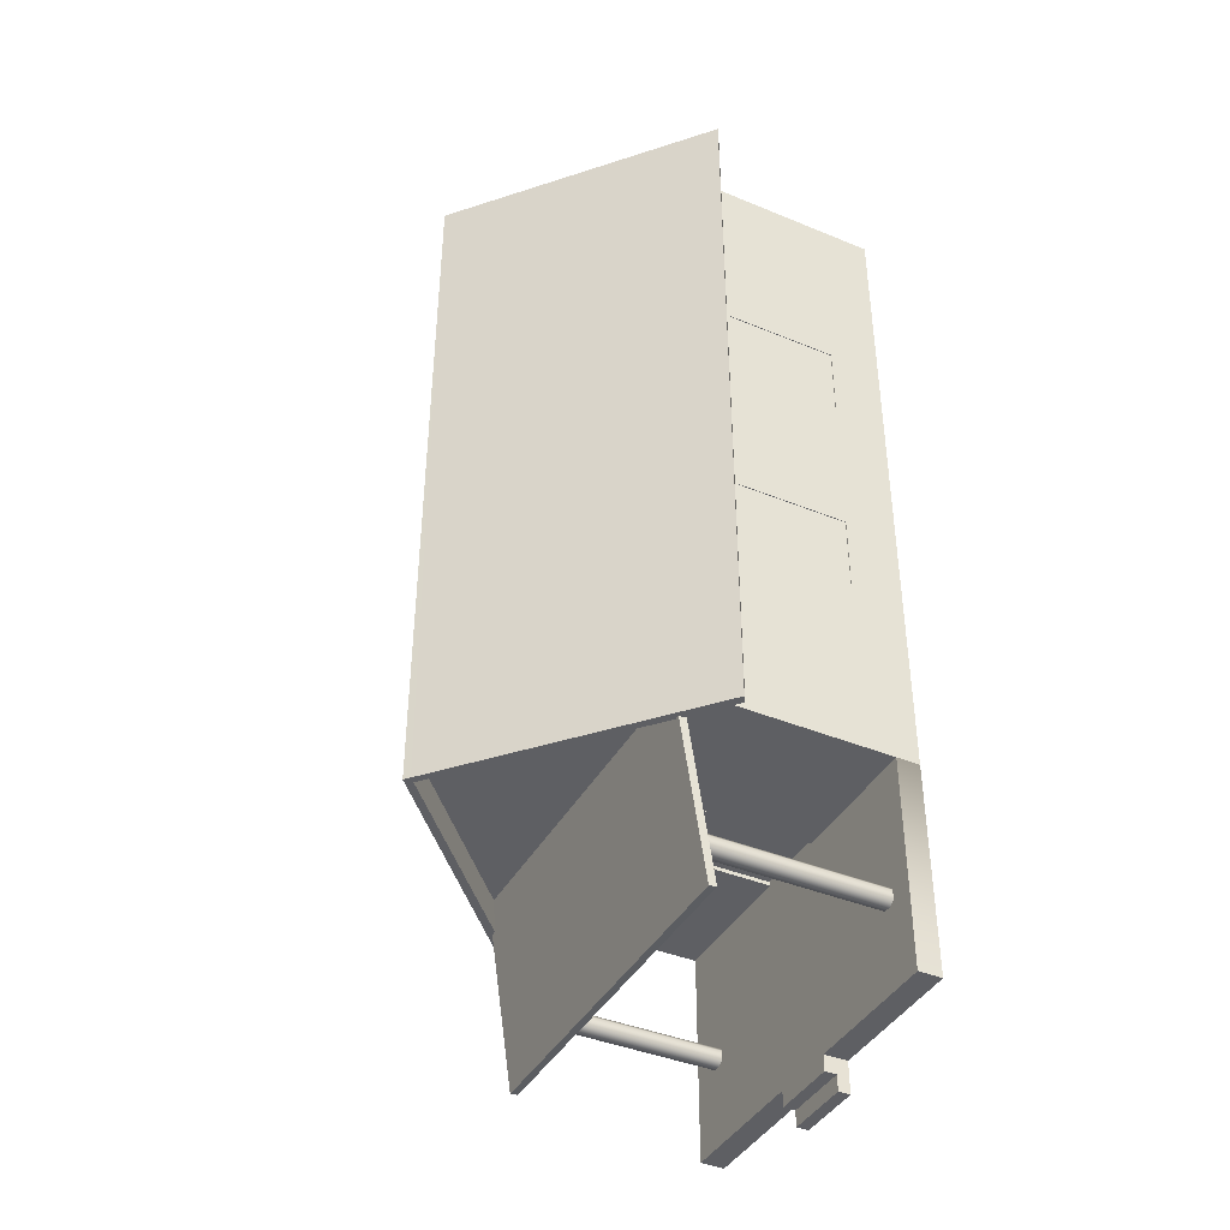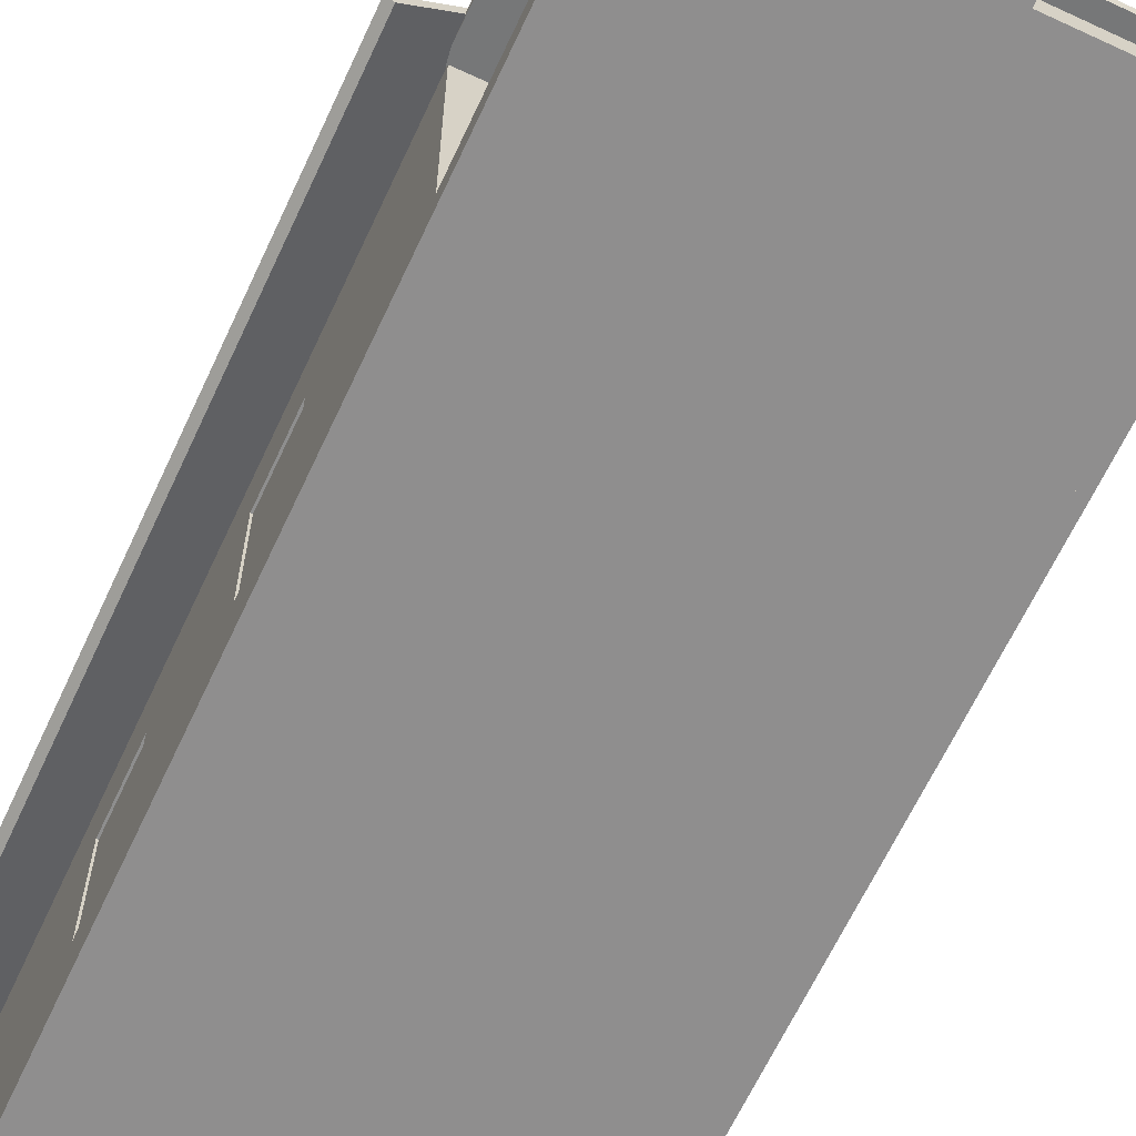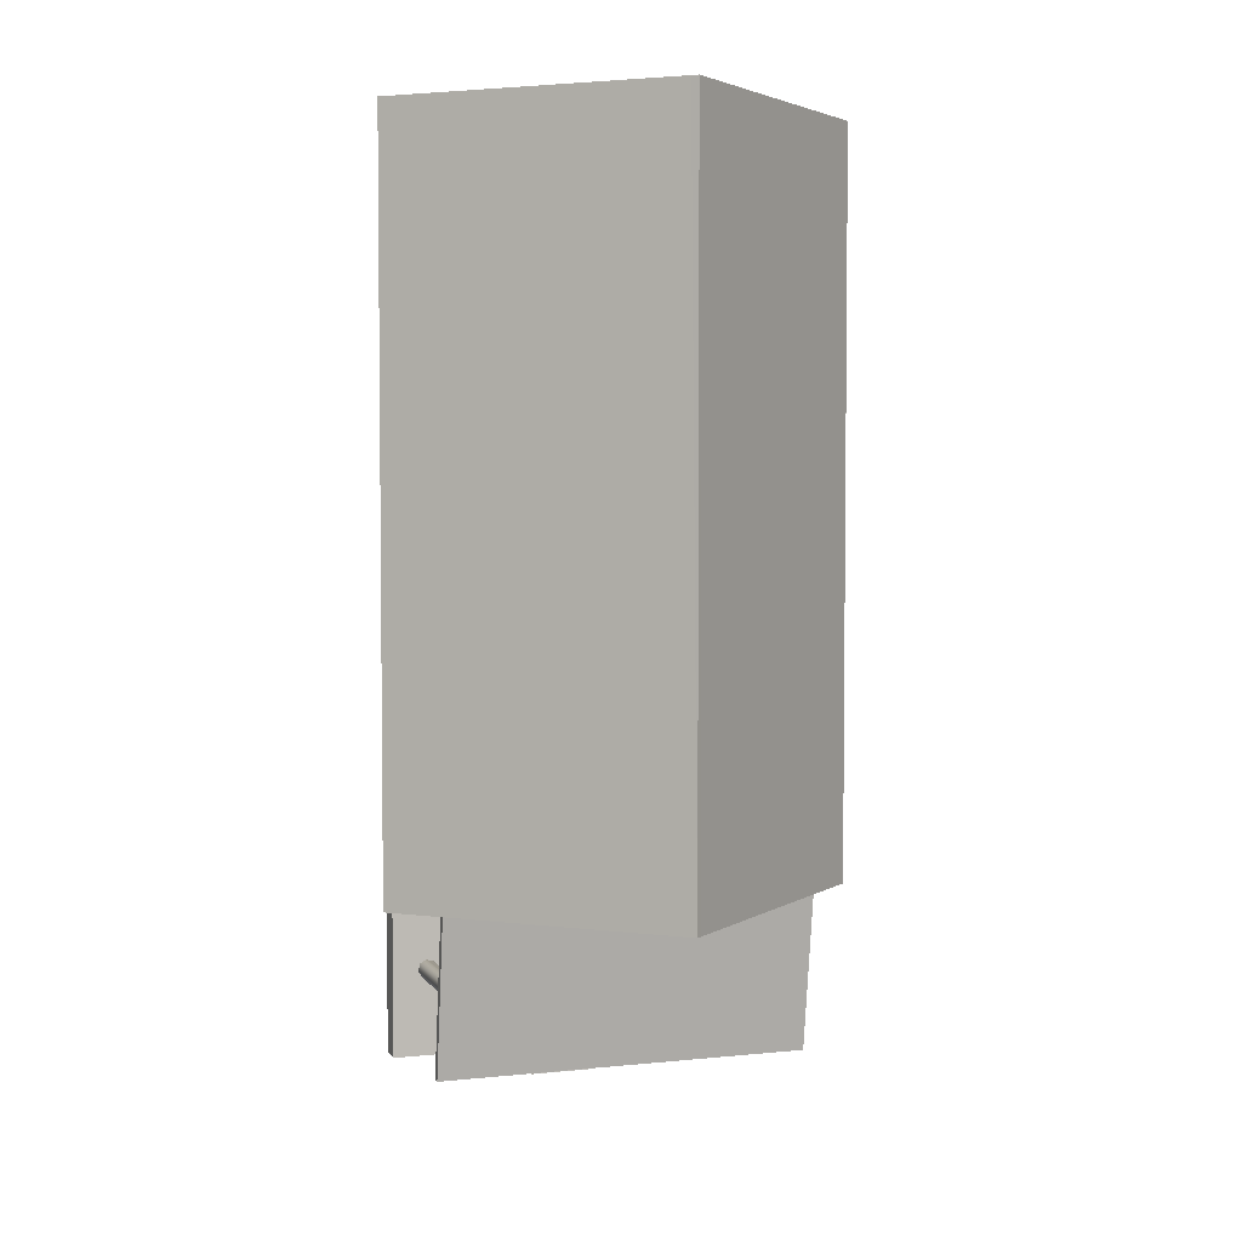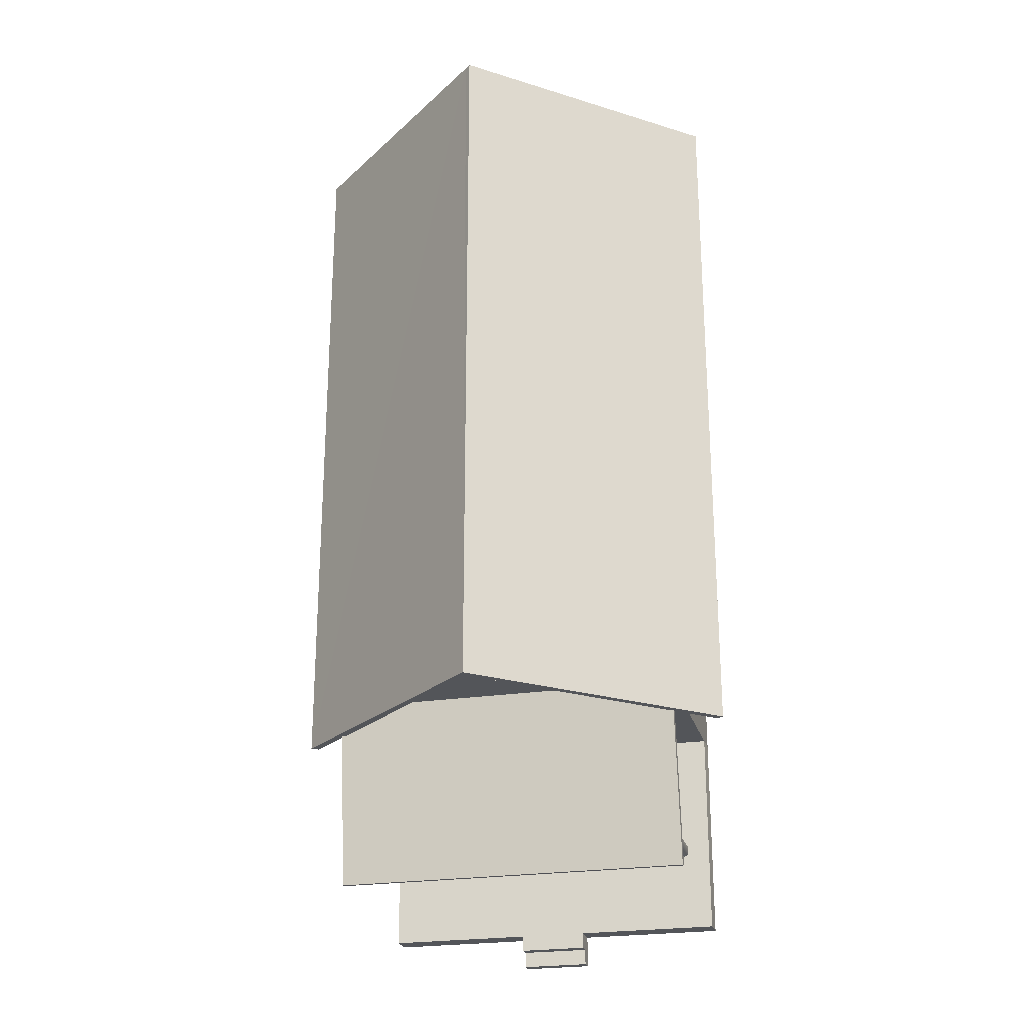
<metadata>
{"format":"obj","ext":"obj","renderer":"f3d","projection":"perspective","resolution":1024,"background":"white","views":[{"elev":-40.7,"azim":-116.8,"up":"+Z"},{"elev":-65.0,"azim":155.0,"up":"+Y"},{"elev":3.8,"azim":161.2,"up":"+Z"},{"elev":-24.3,"azim":-165.6,"up":"+Z"}]}
</metadata>
<code>
o polySurface73
v -2.024 8.915 -8.055
v 1.971 8.918 -8.055
v 1.971 1.353 -8.055
v -1.992 1.353 -8.055
v 2.042 8.907 29.17
v 1.822 8.907 29.17
v 1.822 8.753 29.13
v 2.042 8.753 29.13
v 6.864 8.753 29.13
v 7.08 8.753 29.13
v 7.08 8.907 29.17
v 6.864 8.907 29.17
v 2.042 9.398 27.46
v 1.822 9.398 27.46
v 7.08 9.398 27.46
v 6.864 9.398 27.46
v 1.822 8.441 27.44
v 2.042 8.441 27.44
v 2.042 8.613 28.9
v 1.822 8.613 28.9
v 1.822 9.244 27.42
v 2.042 9.244 27.42
v 6.864 9.244 27.42
v 6.864 8.613 28.9
v 6.864 8.441 27.44
v 7.08 8.441 27.44
v 7.08 8.613 28.9
v 7.08 9.244 27.42
v 6.758 8.951 27.23
v 2.229 8.951 27.23
v 2.21 0.08377 27.23
v 6.801 0.08377 27.23
v -9.562 1.353 -19.5
v -1.834 1.353 -19.5
v -1.838 0.7182 -19.5
v -1.842 0.08378 -19.5
v -9.562 0.08378 -19.5
v -9.562 1.353 -8.258
v -1.992 1.353 -8.258
v 1.971 1.353 -8.258
v 9.584 1.353 -8.258
v 9.584 1.353 -19.5
v 1.807 1.353 -19.5
v 9.584 0.08378 -8.258
v 9.584 0.08378 -19.5
v -9.562 0.08378 -8.258
v 9.584 0.08378 27.47
v 6.801 0.08378 27.47
v 2.21 0.08378 27.47
v -9.562 0.08378 27.47
v 1.808 0.08378 -19.5
v 1.807 0.7182 -19.5
v -1.838 0.7182 -21.19
v 1.807 0.7182 -21.19
v 1.808 0.08378 -21.19
v -1.842 0.08378 -21.19
v -1.834 1.353 -20.35
v 1.807 1.353 -20.35
v 1.807 0.7182 -20.35
v -1.838 0.7182 -20.35
v 0.01111 21.37 -9.866
v -0.2875 21.1 -9.866
v -12.06 10.68 -9.866
v -12.06 10.68 29.08
v 0.01111 21.37 29.08
v -11.7 10.44 -9.866
v -11.7 10.44 29.08
v 12.22 10.72 -9.866
v 0.304 21.1 29.08
v 12.22 10.72 29.08
v 11.86 10.43 -9.866
v -0.005755 20.84 -9.866
v -0.004865 20.83 29.08
v 11.86 10.43 29.08
v -8.315 1.178 -14.69
v -8.114 1.178 -14.46
v -8.114 11.53 -14.46
v -8.315 11.53 -14.69
v -7.723 1.178 -14.38
v -7.723 11.53 -14.38
v -7.371 1.178 -14.59
v -7.371 11.53 -14.59
v -7.315 1.178 -14.99
v -7.315 11.53 -14.99
v -7.525 1.178 -15.34
v -7.525 11.53 -15.34
v -7.926 1.178 -15.4
v -7.926 11.53 -15.4
v -8.293 1.178 -15.17
v -8.293 11.53 -15.17
v 9.736 10.92 -18.19
v -9.593 10.92 -18.19
v -9.593 11.32 -18.24
v 9.736 11.32 -18.24
v -9.597 12.79 -8.233
v 9.733 12.79 -8.233
v -9.597 12.39 -8.182
v 9.733 12.39 -8.182
v 7.19 1.178 -14.69
v 7.391 1.178 -14.46
v 7.391 11.53 -14.46
v 7.19 11.53 -14.69
v 7.781 1.178 -14.38
v 7.781 11.53 -14.38
v 8.133 1.178 -14.59
v 8.133 11.53 -14.59
v 8.19 1.178 -14.99
v 8.19 11.53 -14.99
v 7.98 1.178 -15.34
v 7.98 11.53 -15.34
v 7.578 1.178 -15.4
v 7.578 11.53 -15.4
v 7.212 1.178 -15.17
v 7.212 11.53 -15.17
v 2.62 18.73 -8.258
v 4.744 16.82 -8.258
v 1.119 16.81 -8.258
v 1.144 18.73 -8.258
v -1.461 18.72 -8.258
v -1.462 16.79 -8.258
v -4.776 16.77 -8.258
v -2.604 18.72 -8.258
v 0.01111 21.07 -8.258
v 2.62 18.73 -8.258
v 1.144 18.73 -8.258
v -1.461 18.72 -8.258
v -2.604 18.72 -8.258
v -1.992 1.353 -8.258
v -2.024 8.915 -8.258
v -2.024 8.915 -8.055
v -1.992 1.353 -8.055
v 1.971 1.353 -8.258
v -1.992 1.353 -8.258
v -1.992 1.353 -8.055
v 1.971 1.353 -8.055
v 1.971 8.918 -8.258
v 1.971 1.353 -8.258
v 1.971 1.353 -8.055
v 1.971 8.918 -8.055
v -2.024 8.915 -8.258
v 1.971 8.918 -8.258
v 1.971 8.918 -8.055
v -2.024 8.915 -8.055
v -9.562 8.911 -8.258
v -2.024 8.915 -8.258
v -1.992 1.353 -8.258
v -9.562 1.353 -8.258
v -9.562 2.967 -8.258
v -9.562 12.48 -8.258
v 9.584 12.48 -8.258
v 9.584 8.922 -8.258
v 1.971 8.918 -8.258
v -2.024 8.915 -8.258
v -9.562 8.911 -8.258
v 1.971 8.918 -8.258
v 9.584 8.922 -8.258
v 9.584 2.967 -8.258
v 9.584 1.353 -8.258
v 1.971 1.353 -8.258
v 4.744 16.82 -8.258
v 9.584 12.48 -8.258
v -9.562 12.48 -8.258
v -4.776 16.77 -8.258
v -1.462 16.79 -8.258
v 1.119 16.81 -8.258
v 1.192 18.76 -8.239
v 1.166 16.77 -8.239
v -1.51 16.76 -8.239
v -1.509 18.76 -8.239
v 0.01111 21.07 27.47
v -2.578 18.75 27.47
v -1.465 18.74 27.47
v 1.114 18.74 27.47
v 2.608 18.74 27.47
v 9.584 12.48 27.47
v -9.562 12.48 27.47
v -9.562 8.951 27.47
v 2.229 8.951 27.47
v 6.758 8.951 27.47
v 9.584 8.951 27.47
v 9.584 8.951 27.47
v 6.758 8.951 27.47
v 6.801 0.08378 27.47
v 9.584 0.08378 27.47
v 9.584 2.931 27.47
v 2.229 8.951 27.47
v -9.562 8.951 27.47
v -9.562 2.93 27.47
v -9.562 0.08378 27.47
v 2.21 0.08378 27.47
v 6.758 8.951 27.47
v 2.229 8.951 27.47
v 2.229 8.951 27.23
v 6.758 8.951 27.23
v 2.229 8.951 27.47
v 2.21 0.08378 27.47
v 2.21 0.08378 27.23
v 2.229 8.951 27.23
v 6.801 0.08378 27.47
v 6.758 8.951 27.47
v 6.758 8.951 27.23
v 6.801 0.08377 27.23
v 1.114 18.74 27.47
v 1.129 16.96 27.47
v 4.593 16.96 27.47
v 2.608 18.74 27.47
v -4.577 16.95 27.47
v -9.562 12.48 27.47
v 9.584 12.48 27.47
v 4.593 16.96 27.47
v 1.129 16.96 27.47
v -1.48 16.95 27.47
v -2.578 18.75 27.47
v -4.577 16.95 27.47
v -1.48 16.95 27.47
v -1.465 18.74 27.47
v 2.21 0.08377 28.64
v 6.801 0.08377 28.64
v 6.801 0.6306 28.64
v 2.21 0.6306 28.64
v 2.21 0.08378 27.47
v 6.801 0.08378 27.47
v 6.801 0.08377 28.64
v 2.21 0.08377 28.64
v 6.801 0.08378 27.47
v 6.801 0.6306 27.47
v 6.801 0.6306 28.64
v 6.801 0.08377 28.64
v 6.801 0.6306 27.47
v 2.21 0.6306 27.47
v 2.21 0.6306 28.64
v 6.801 0.6306 28.64
v 2.21 0.6306 27.47
v 2.21 0.08378 27.47
v 2.21 0.08377 28.64
v 2.21 0.6306 28.64
v -1.519 18.77 27.43
v -1.535 16.93 27.43
v 1.154 16.93 27.43
v 1.139 18.77 27.43
v 9.584 8.943 17.51
v 9.584 8.951 27.47
v 9.584 2.931 27.47
v 9.584 2.941 17.55
v 9.584 12.48 -8.258
v 9.584 12.48 27.47
v 9.584 8.951 27.47
v 9.584 8.943 17.51
v 9.584 8.94 13.51
v 9.584 8.933 5.542
v 9.584 8.93 1.502
v 9.584 8.922 -8.258
v 9.584 2.967 -8.258
v 9.584 2.957 1.541
v 9.584 2.953 5.581
v 9.584 2.945 13.54
v 9.584 2.941 17.55
v 9.584 2.931 27.47
v 9.584 0.08378 27.47
v 9.584 0.08378 -8.258
v 9.584 1.353 -8.258
v 9.584 8.922 -8.258
v 9.584 8.93 1.502
v 9.584 2.957 1.541
v 9.584 2.967 -8.258
v 9.584 8.933 5.542
v 9.584 8.94 13.51
v 9.584 2.945 13.54
v 9.584 2.953 5.581
v 9.584 8.93 1.502
v 9.584 8.933 5.542
v 9.264 8.933 5.542
v 9.264 8.93 1.502
v 9.584 8.933 5.542
v 9.584 2.953 5.581
v 9.264 2.953 5.581
v 9.264 8.933 5.542
v 9.584 2.953 5.581
v 9.584 2.957 1.541
v 9.264 2.957 1.541
v 9.264 2.953 5.581
v 9.584 2.957 1.541
v 9.584 8.93 1.502
v 9.264 8.93 1.502
v 9.264 2.957 1.541
v 9.584 8.94 13.51
v 9.584 8.943 17.51
v 9.264 8.943 17.51
v 9.264 8.94 13.51
v 9.584 8.943 17.51
v 9.584 2.941 17.55
v 9.264 2.941 17.55
v 9.264 8.943 17.51
v 9.584 2.941 17.55
v 9.584 2.945 13.54
v 9.264 2.945 13.54
v 9.264 2.941 17.55
v 9.584 2.945 13.54
v 9.584 8.94 13.51
v 9.264 8.94 13.51
v 9.264 2.945 13.54
v 9.496 8.93 1.502
v 9.496 8.933 5.542
v 9.496 2.953 5.581
v 9.496 2.957 1.541
v 9.496 8.94 13.51
v 9.496 8.943 17.51
v 9.496 2.941 17.55
v 9.496 2.945 13.54
v -9.562 12.48 27.47
v -9.562 12.48 -8.258
v -9.562 8.911 -8.258
v -9.562 8.922 1.494
v -9.562 8.926 5.553
v -9.562 8.935 13.51
v -9.562 8.94 17.51
v -9.562 8.951 27.47
v -9.562 2.93 27.47
v -9.562 2.941 17.51
v -9.562 2.945 13.51
v -9.562 2.953 5.592
v -9.562 2.957 1.534
v -9.562 2.967 -8.258
v -9.562 1.353 -8.258
v -9.562 0.08378 -8.258
v -9.562 0.08378 27.47
v -9.562 8.922 1.494
v -9.562 8.911 -8.258
v -9.562 2.967 -8.258
v -9.562 2.957 1.534
v -9.562 8.951 27.47
v -9.562 8.94 17.51
v -9.562 2.941 17.51
v -9.562 2.93 27.47
v -9.562 8.935 13.51
v -9.562 8.926 5.553
v -9.562 2.953 5.592
v -9.562 2.945 13.51
v -9.562 8.94 17.51
v -9.562 8.935 13.51
v -9.206 8.935 13.51
v -9.206 8.94 17.51
v -9.562 8.935 13.51
v -9.562 2.945 13.51
v -9.206 2.945 13.51
v -9.206 8.935 13.51
v -9.562 2.945 13.51
v -9.562 2.941 17.51
v -9.206 2.941 17.51
v -9.206 2.945 13.51
v -9.562 2.941 17.51
v -9.562 8.94 17.51
v -9.206 8.94 17.51
v -9.206 2.941 17.51
v -9.562 8.926 5.553
v -9.562 8.922 1.494
v -9.206 8.922 1.494
v -9.206 8.926 5.553
v -9.562 8.922 1.494
v -9.562 2.957 1.534
v -9.206 2.957 1.534
v -9.206 8.922 1.494
v -9.562 2.957 1.534
v -9.562 2.953 5.592
v -9.206 2.953 5.592
v -9.206 2.957 1.534
v -9.562 2.953 5.592
v -9.562 8.926 5.553
v -9.206 8.926 5.553
v -9.206 2.953 5.592
v -9.525 8.94 17.51
v -9.525 8.935 13.51
v -9.525 2.945 13.51
v -9.525 2.941 17.51
v -9.525 8.926 5.553
v -9.525 8.922 1.494
v -9.525 2.957 1.534
v -9.525 2.953 5.592
f 2 4 1
f 5 12 13
f 18 20 17
f 14 21 20
f 22 9 8
f 25 27 24
f 15 28 23
f 22 19 18
f 23 24 9
f 27 15 11
f 16 15 23
f 18 21 22
f 29 31 32
f 35 36 37
f 44 42 41
f 44 48 49
f 45 51 52
f 53 55 56
f 57 59 60
f 52 53 35
f 52 55 54
f 35 56 36
f 43 59 58
f 35 59 52
f 34 60 35
f 62 64 65
f 66 64 63
f 61 69 68
f 68 72 61
f 64 73 65
f 69 74 70
f 62 66 63
f 71 70 74
f 73 71 74
f 73 66 72
f 83 79 76
f 84 88 77
f 92 94 91
f 93 96 94
f 95 98 96
f 98 92 91
f 97 93 92
f 98 94 96
f 107 103 100
f 108 112 101
f 115 117 118
f 120 122 119
f 123 125 126
f 129 131 128
f 133 135 132
f 137 139 136
f 141 143 140
f 146 147 148
f 150 152 149
f 157 158 159
f 162 164 165
f 167 169 166
f 172 173 170
f 176 178 175
f 183 184 185
f 187 188 186
f 192 194 191
f 196 198 195
f 200 202 199
f 204 206 203
f 209 211 208
f 213 215 216
f 218 220 217
f 221 223 224
f 225 227 228
f 230 232 229
f 234 236 233
f 238 240 237
f 242 244 241
f 249 250 245
f 256 259 260
f 263 265 262
f 267 269 266
f 271 273 270
f 274 276 277
f 278 280 281
f 283 285 282
f 287 289 286
f 291 293 290
f 295 297 294
f 299 301 298
f 303 305 302
f 307 309 306
f 311 315 310
f 320 325 326
f 327 329 330
f 332 334 331
f 335 337 338
f 340 342 339
f 344 346 343
f 348 350 347
f 352 354 351
f 356 358 355
f 360 362 359
f 364 366 363
f 367 369 370
f 372 374 371
f 375 377 378
f 2 3 4
f 16 13 12
f 14 6 5
f 12 11 15
f 14 5 13
f 12 15 16
f 18 19 20
f 20 7 6
f 6 14 20
f 21 17 20
f 22 23 9
f 25 26 27
f 25 23 28
f 28 26 25
f 22 8 19
f 23 25 24
f 11 10 27
f 27 26 28
f 28 15 27
f 23 22 13
f 13 16 23
f 22 14 13
f 14 22 21
f 18 17 21
f 29 30 31
f 37 33 35
f 34 35 33
f 44 45 42
f 50 46 49
f 44 47 48
f 49 46 44
f 52 43 42
f 42 45 52
f 53 54 55
f 57 58 59
f 52 54 53
f 52 51 55
f 35 53 56
f 43 52 59
f 35 60 59
f 34 57 60
f 65 61 62
f 62 63 64
f 66 67 64
f 70 68 69
f 61 65 69
f 62 61 72
f 68 71 72
f 69 65 73
f 64 67 73
f 69 73 74
f 62 72 66
f 71 68 70
f 73 72 71
f 73 67 66
f 76 75 87
f 89 87 75
f 85 83 87
f 81 79 83
f 76 87 83
f 90 78 88
f 77 80 84
f 82 84 80
f 86 88 84
f 78 77 88
f 92 93 94
f 93 95 96
f 95 97 98
f 98 97 92
f 97 95 93
f 98 91 94
f 100 99 111
f 113 111 99
f 109 107 111
f 105 103 107
f 100 111 107
f 114 102 112
f 101 104 108
f 106 108 104
f 110 112 108
f 102 101 112
f 115 116 117
f 120 121 122
f 123 124 125
f 126 127 123
f 129 130 131
f 133 134 135
f 137 138 139
f 141 142 143
f 148 144 145
f 145 146 148
f 154 149 153
f 150 151 152
f 153 149 152
f 159 155 157
f 156 157 155
f 165 160 161
f 161 162 165
f 163 164 162
f 167 168 169
f 174 170 173
f 171 172 170
f 180 175 179
f 176 177 178
f 179 175 178
f 185 181 182
f 182 183 185
f 190 186 188
f 188 189 190
f 192 193 194
f 196 197 198
f 200 201 202
f 204 205 206
f 212 207 208
f 208 211 212
f 210 211 209
f 213 214 215
f 218 219 220
f 221 222 223
f 225 226 227
f 230 231 232
f 234 235 236
f 238 239 240
f 242 243 244
f 252 245 251
f 246 247 248
f 248 249 246
f 250 251 245
f 246 249 245
f 261 253 254
f 254 255 260
f 257 258 259
f 255 256 260
f 260 261 254
f 257 259 256
f 263 264 265
f 267 268 269
f 271 272 273
f 274 275 276
f 278 279 280
f 283 284 285
f 287 288 289
f 291 292 293
f 295 296 297
f 299 300 301
f 303 304 305
f 307 308 309
f 317 310 316
f 311 312 313
f 313 314 311
f 316 310 315
f 314 315 311
f 326 318 319
f 319 320 326
f 321 322 325
f 323 324 322
f 325 320 321
f 322 324 325
f 327 328 329
f 332 333 334
f 335 336 337
f 340 341 342
f 344 345 346
f 348 349 350
f 352 353 354
f 356 357 358
f 360 361 362
f 364 365 366
f 367 368 369
f 372 373 374
f 375 376 377
f 8 9 5
f 7 19 8
f 9 27 10
f 40 43 39
f 38 37 46
f 51 45 44
f 44 38 46
f 36 55 51
f 43 57 34
f 75 77 78
f 76 80 77
f 81 80 79
f 83 82 81
f 85 84 83
f 85 88 86
f 89 88 87
f 89 78 90
f 99 101 102
f 103 101 100
f 103 106 104
f 107 106 105
f 107 110 108
f 111 110 109
f 113 112 111
f 113 102 114
f 12 5 9
f 6 7 8
f 9 10 11
f 6 8 5
f 9 11 12
f 7 20 19
f 9 24 27
f 33 38 39
f 40 41 42
f 33 39 34
f 42 43 40
f 34 39 43
f 38 33 37
f 44 46 51
f 36 51 46
f 46 37 36
f 44 41 38
f 36 56 55
f 43 58 57
f 75 76 77
f 76 79 80
f 81 82 80
f 83 84 82
f 85 86 84
f 85 87 88
f 89 90 88
f 89 75 78
f 99 100 101
f 103 104 101
f 103 105 106
f 107 108 106
f 107 109 110
f 111 112 110
f 113 114 112
f 113 99 102

</code>
